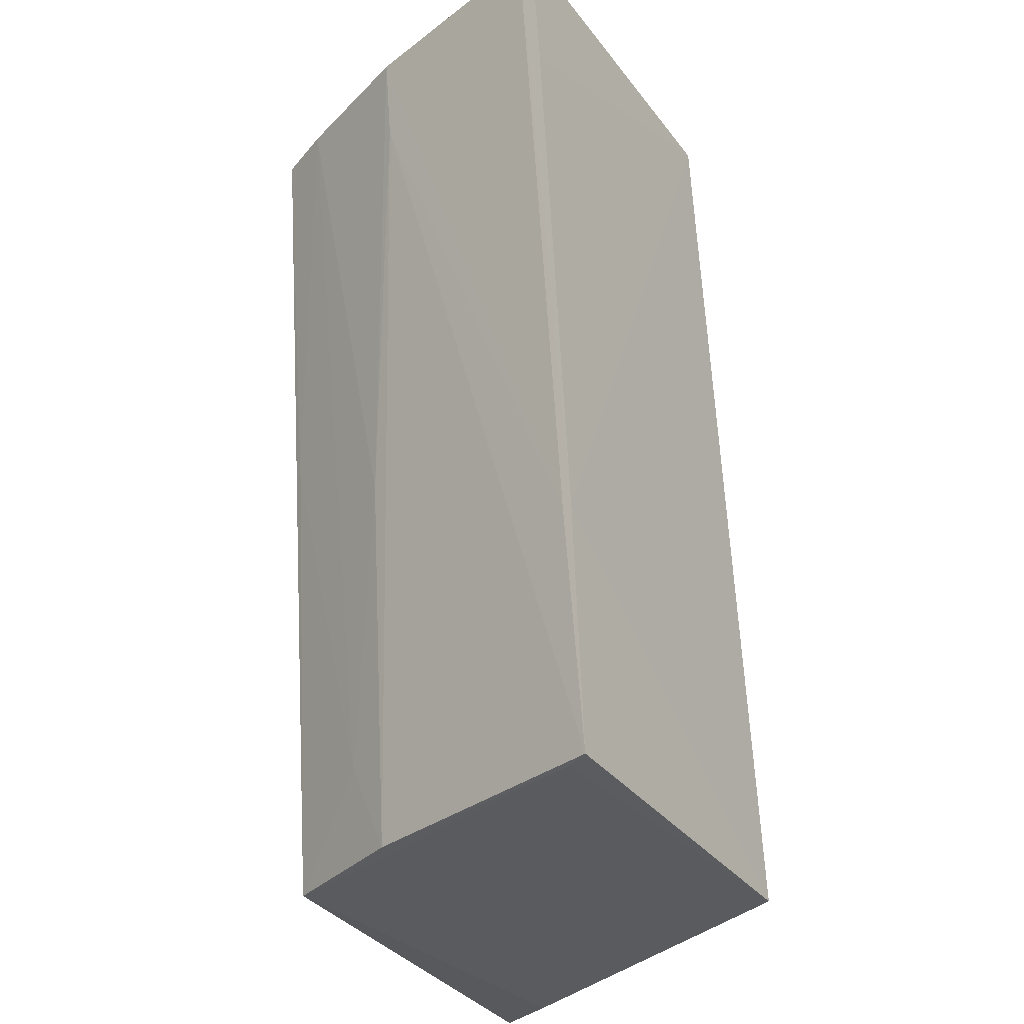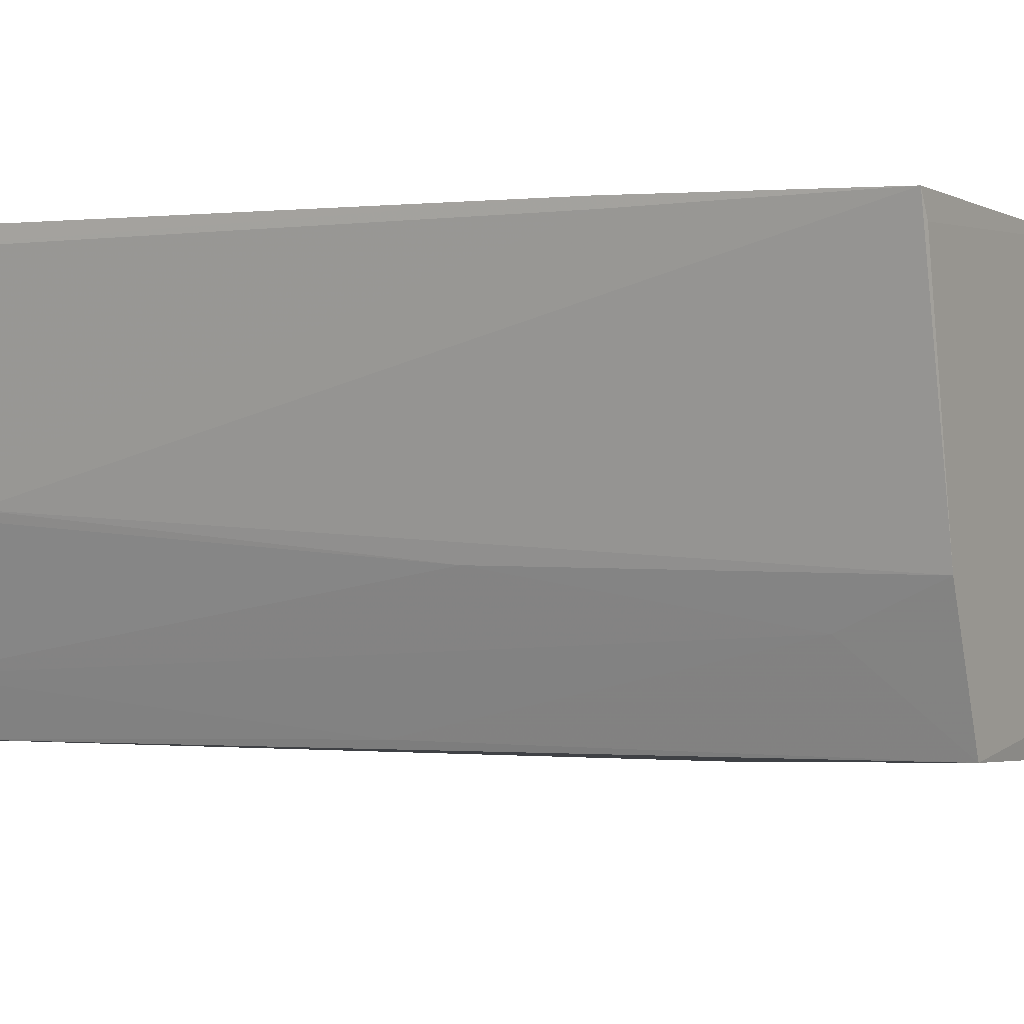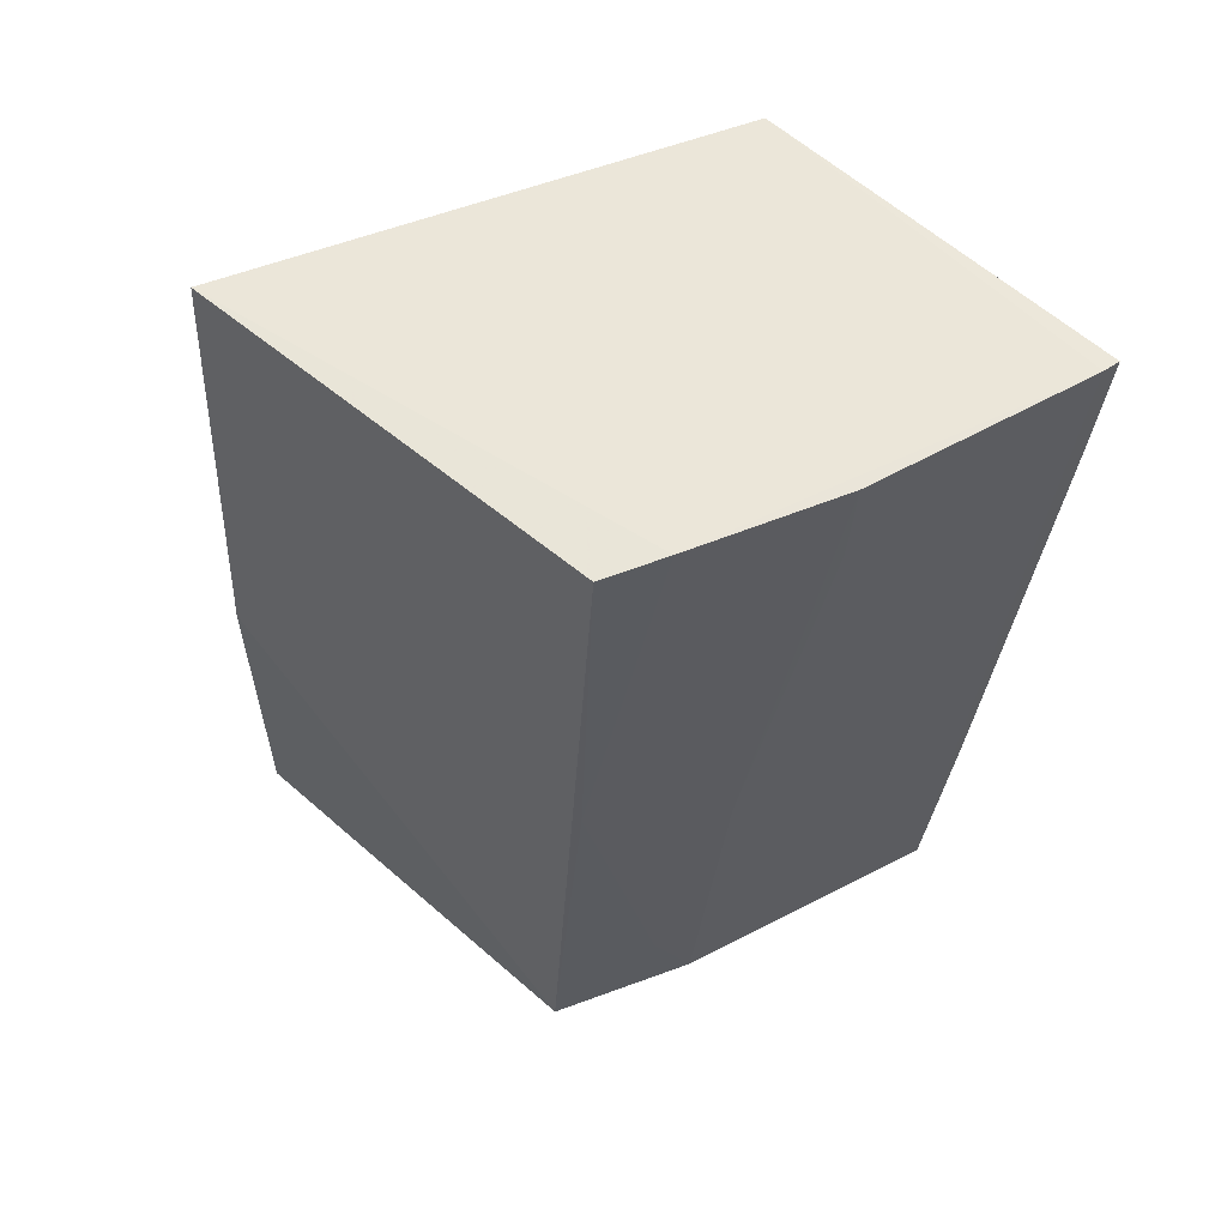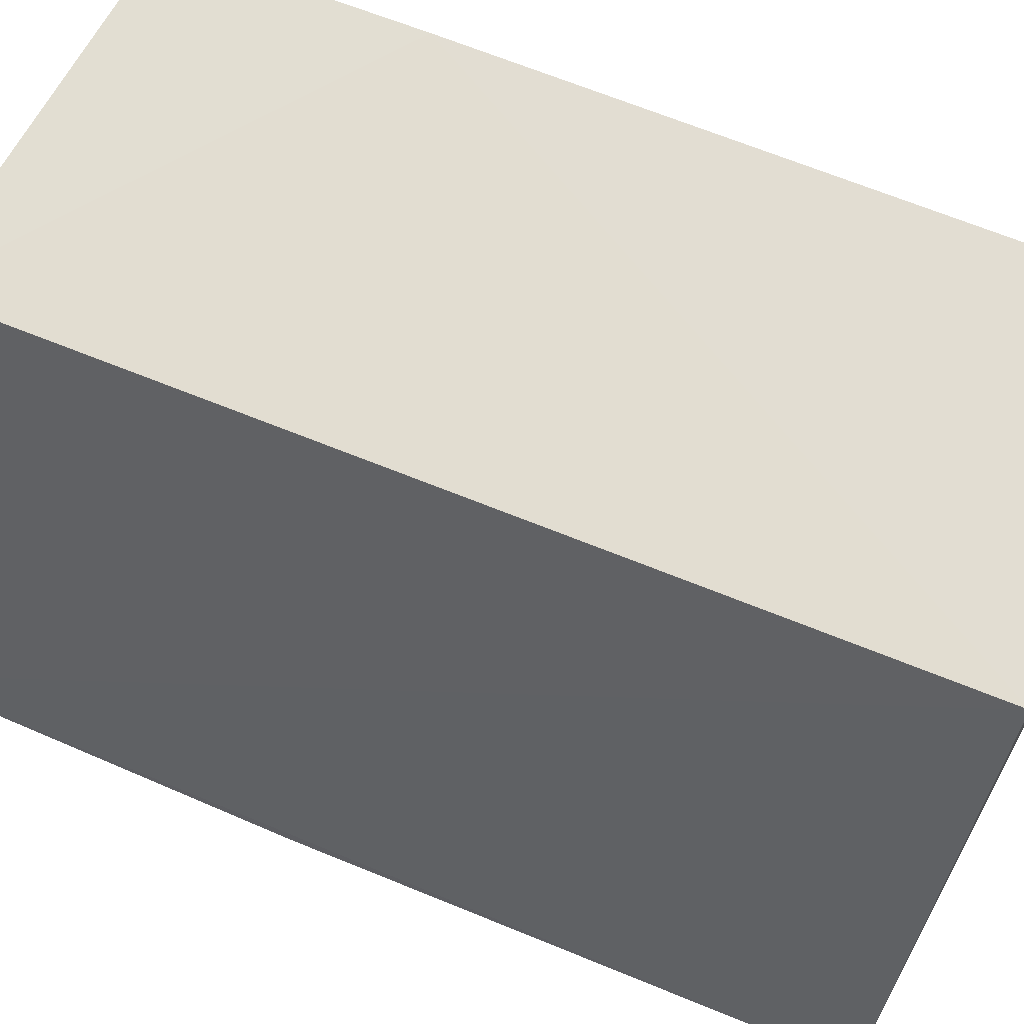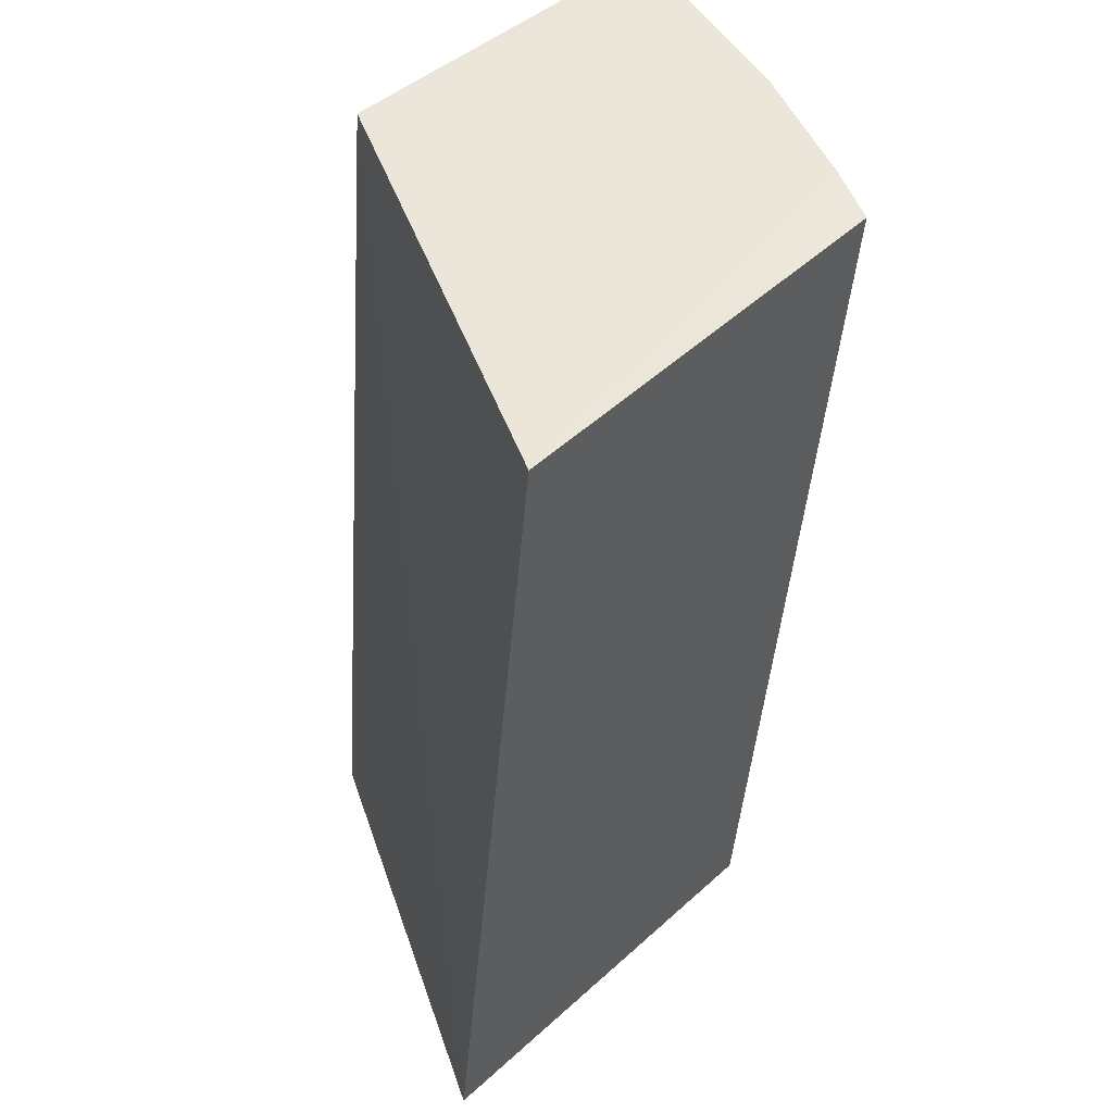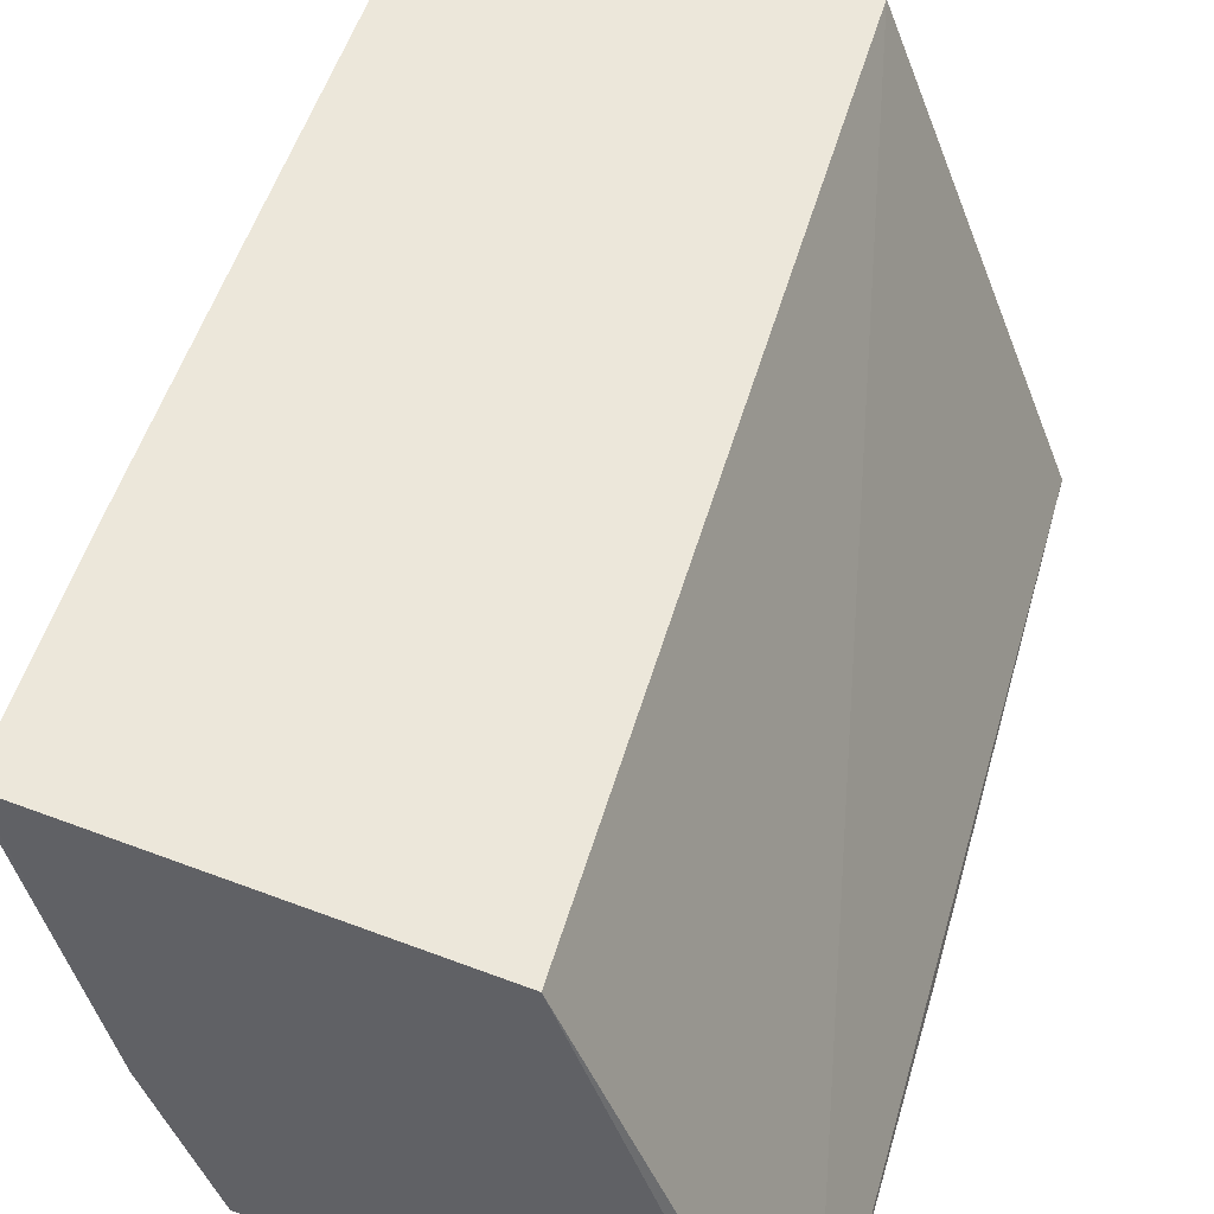
<metadata>
{"format":"obj","ext":"obj","renderer":"f3d","projection":"perspective","resolution":1024,"background":"white","views":[{"elev":-32.4,"azim":-57.0,"up":"+Y"},{"elev":0.3,"azim":-61.1,"up":"+Z"},{"elev":57.2,"azim":-133.7,"up":"+Y"},{"elev":66.1,"azim":117.7,"up":"+Z"},{"elev":47.3,"azim":138.5,"up":"+Y"},{"elev":48.9,"azim":20.7,"up":"+Z"}]}
</metadata>
<code>
v -0.129 -0.03634 -0.02811
v -0.1041 -0.1215 -0.06811
v -0.1118 -0.03645 -0.07026
v -0.151 -0.03591 -0.06701
v -0.1555 -0.1212 -0.02727
v -0.1072 -0.08589 -0.07019
v -0.1532 -0.03569 -0.06168
v -0.1211 -0.1221 -0.02832
v -0.1433 -0.1209 -0.06566
v -0.1632 -0.03581 -0.02709
v -0.1576 -0.09858 -0.02692
v -0.1081 -0.1223 -0.06134
v -0.1477 -0.07601 -0.06561
v -0.1487 -0.121 -0.05266
v -0.163 -0.03575 -0.02864
v -0.1621 -0.04918 -0.02692
v -0.1544 -0.1213 -0.0295
v -0.1479 -0.1119 -0.05685
v -0.1582 -0.03574 -0.04862
v -0.1523 -0.085 -0.05232
v -0.1574 -0.04466 -0.04839
v -0.1575 -0.09852 -0.02785
f 2 3 1
f 3 7 1
f 4 7 3
f 16 1 10
f 2 1 8
f 6 3 2
f 6 4 3
f 9 6 2
f 4 6 9
f 7 19 15
f 10 1 15
f 15 1 7
f 15 16 10
f 20 19 7
f 7 4 13
f 4 9 13
f 2 8 12
f 12 9 2
f 11 5 8
f 1 16 11
f 11 8 1
f 16 15 11
f 14 5 21
f 21 20 14
f 19 20 21
f 7 13 18
f 18 20 7
f 14 20 18
f 18 9 14
f 18 13 9
f 8 5 17
f 17 12 8
f 17 5 14
f 14 9 17
f 9 12 17
f 22 11 15
f 5 11 22
f 22 21 5
f 22 15 19
f 19 21 22

</code>
